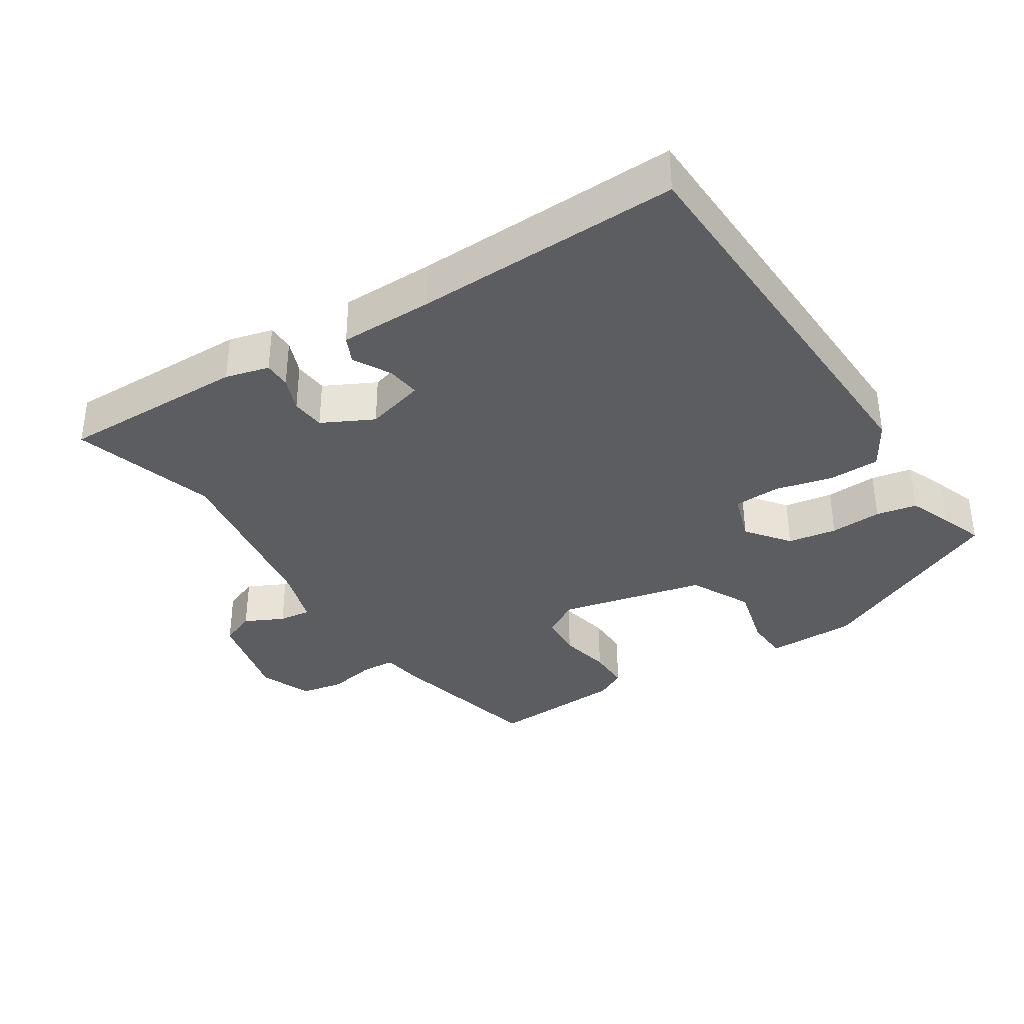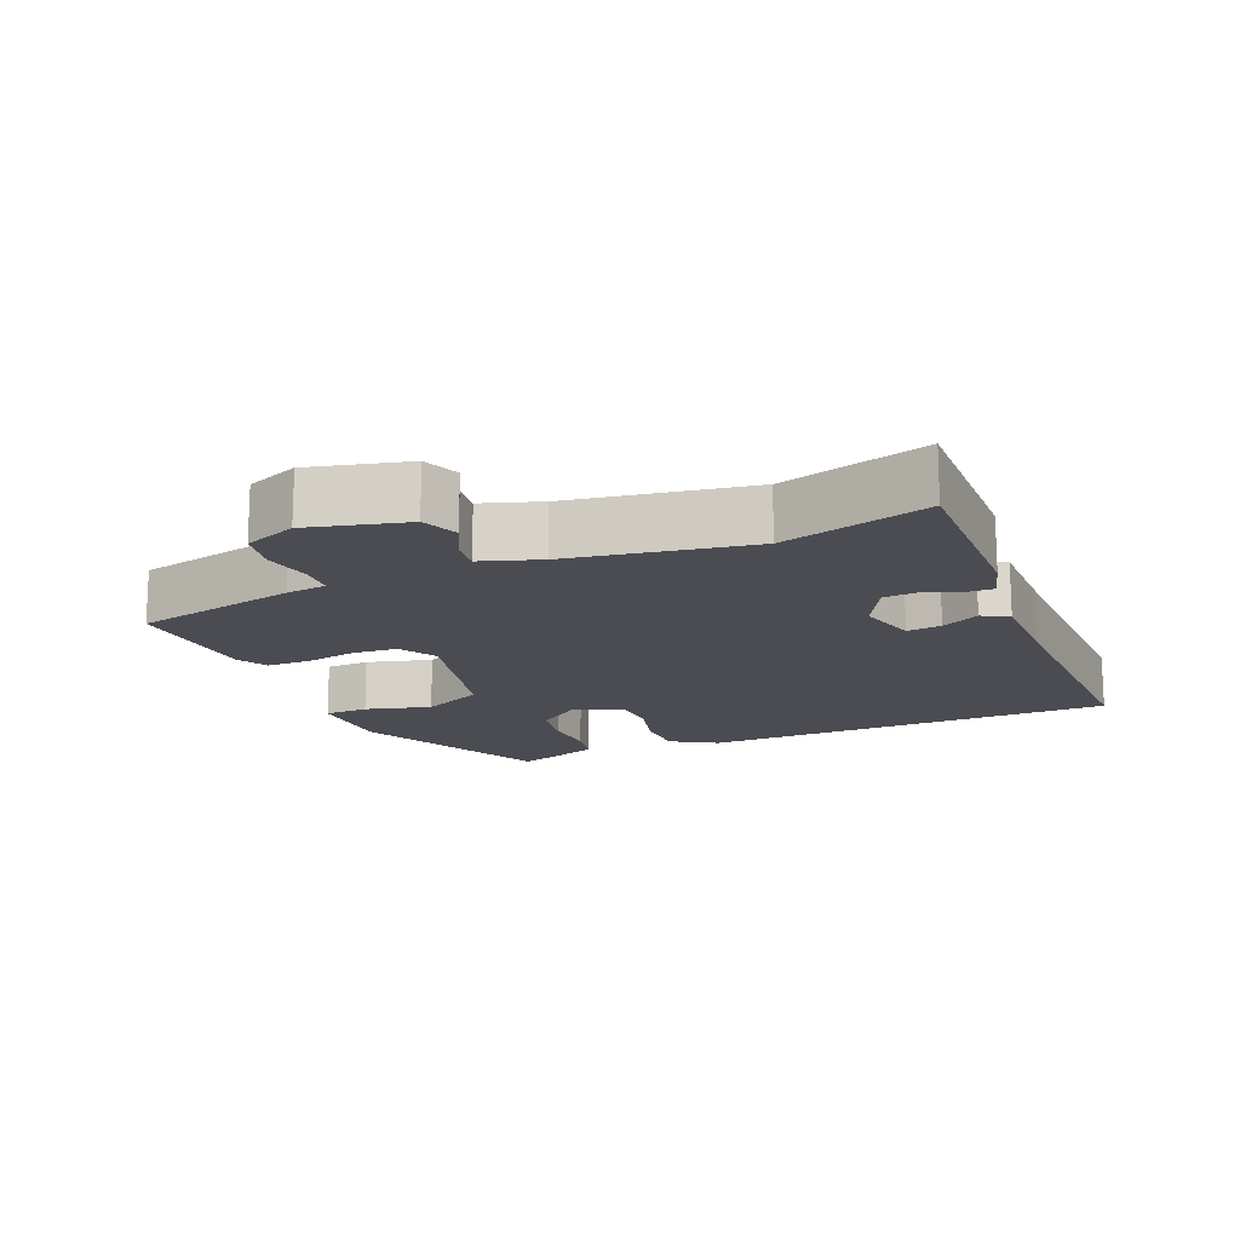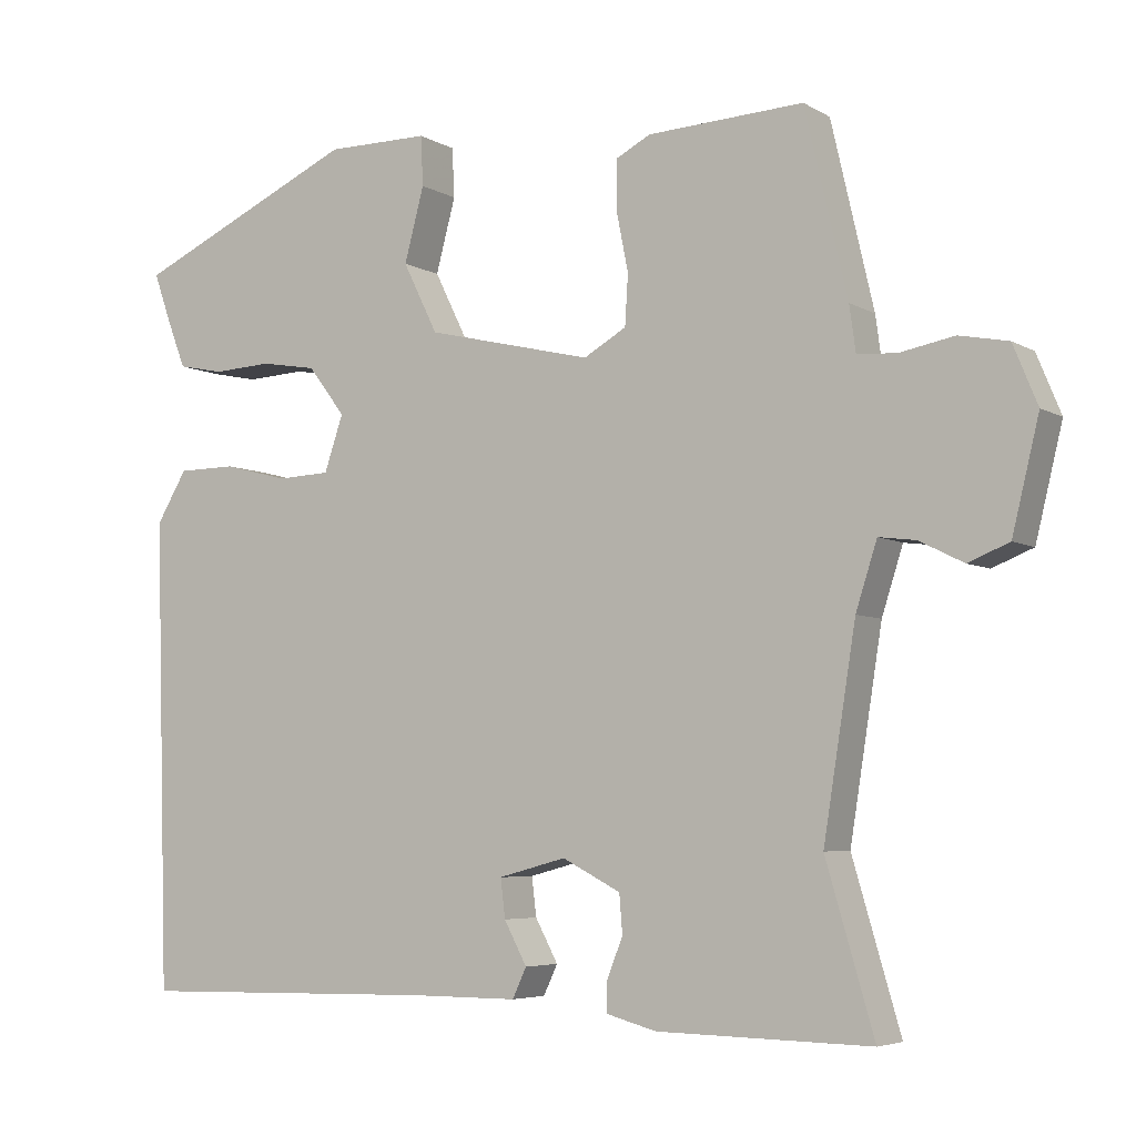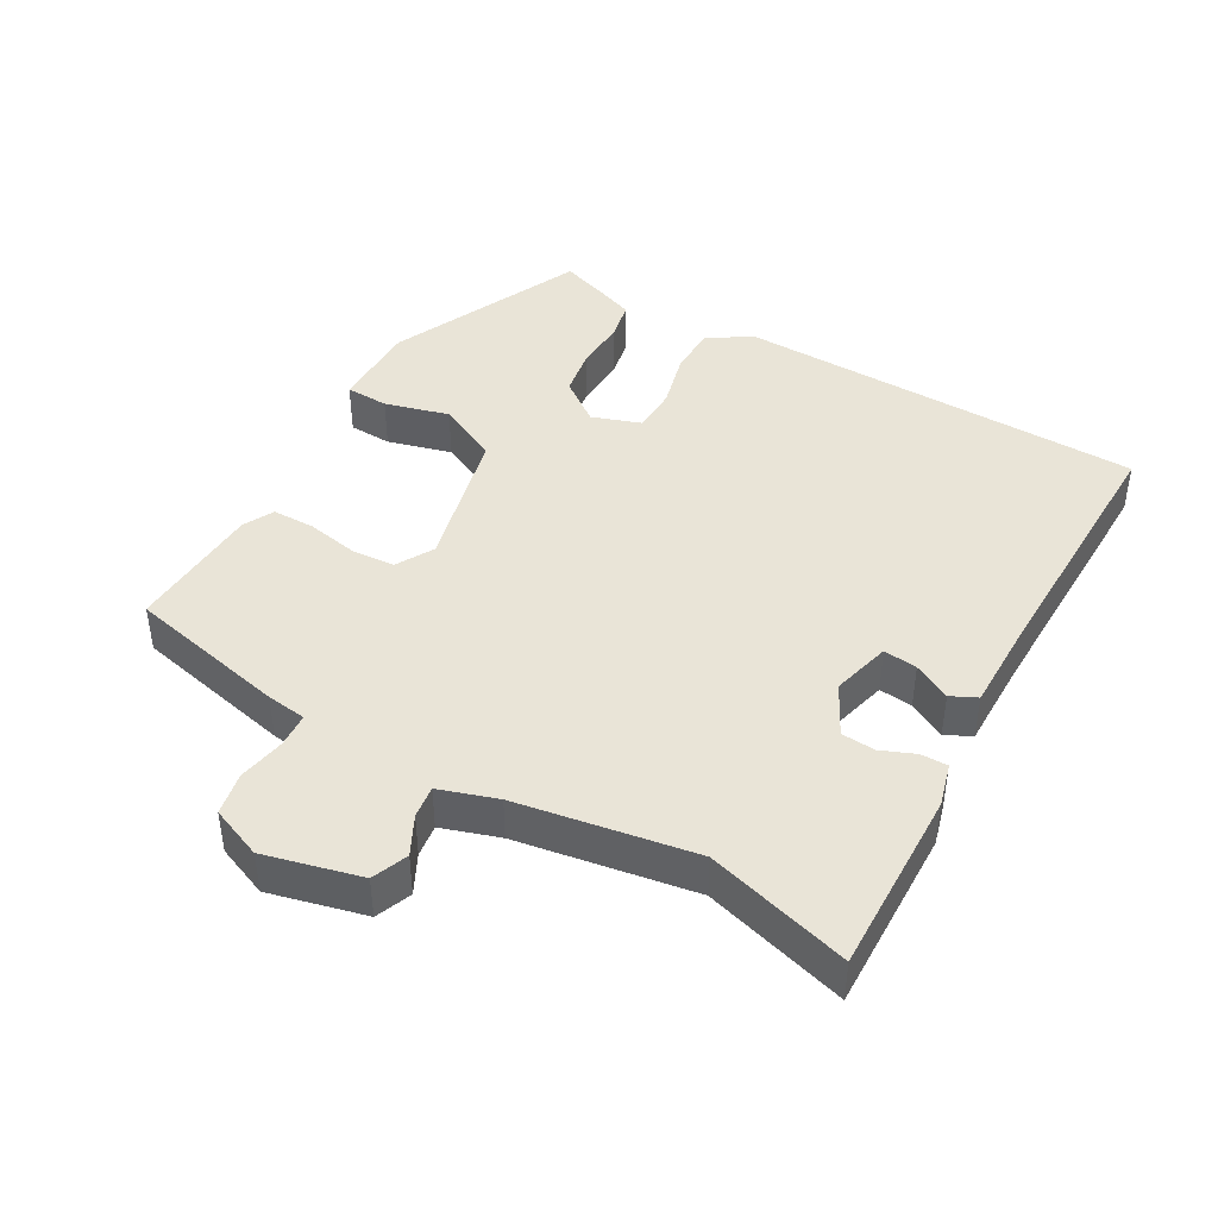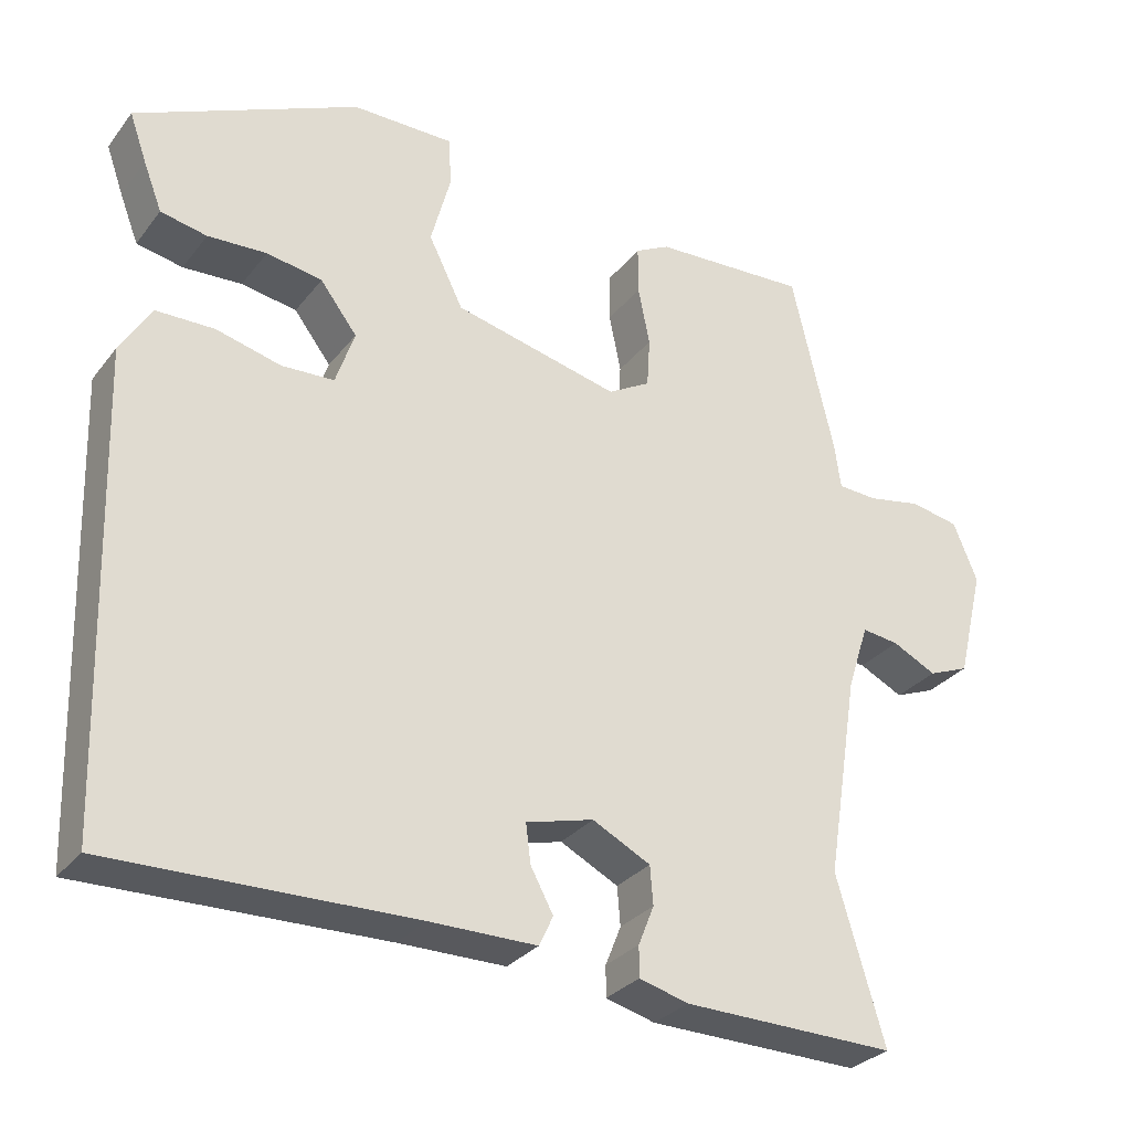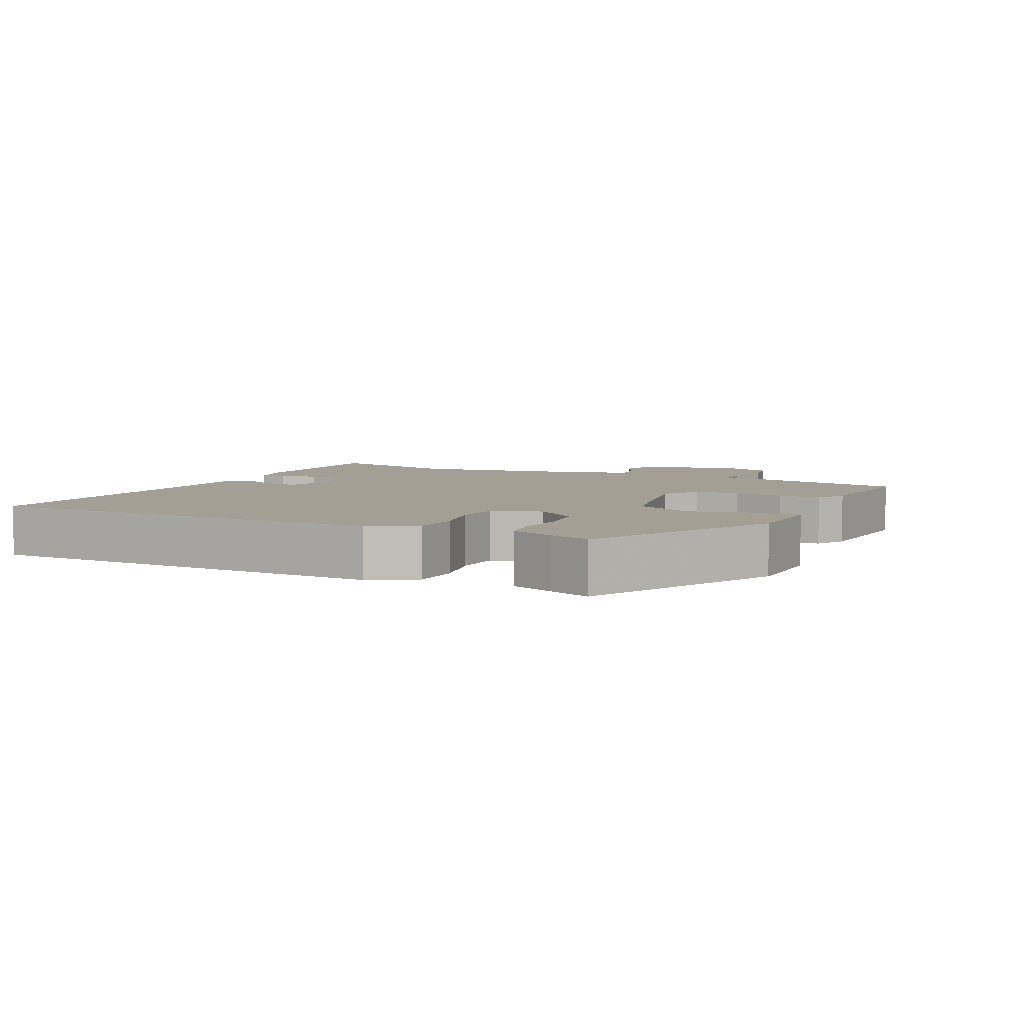
<metadata>
{"format":"obj","ext":"obj","renderer":"f3d","projection":"perspective","resolution":1024,"background":"white","views":[{"elev":-36.0,"azim":-147.0,"up":"+Y"},{"elev":-15.5,"azim":112.6,"up":"+Y"},{"elev":-5.3,"azim":30.8,"up":"+Z"},{"elev":43.0,"azim":119.4,"up":"+Y"},{"elev":-30.0,"azim":-30.6,"up":"+Z"},{"elev":5.4,"azim":-63.2,"up":"+Y"}]}
</metadata>
<code>
v 0.449 0.07 -0.327
v 0.51 0.07 -0.535
v 0.239 0.07 -0.53
v 0.176 0.07 -0.513
v 0.176 0.07 -0.474
v 0.196 0.07 -0.424
v 0.192 0.07 -0.375
v 0.118 0.07 -0.337
v 0.032 0.07 -0.36
v 0.038 0.07 -0.409
v 0.067 0.07 -0.463
v 0.049 0.07 -0.501
v -0.087 0.07 -0.501
v -0.471 0.07 -0.509
v -0.489 0.07 0.087
v -0.45 0.07 0.152
v -0.376 0.07 0.153
v -0.293 0.07 0.132
v -0.226 0.07 0.135
v -0.202 0.07 0.206
v -0.249 0.07 0.268
v -0.32 0.07 0.28
v -0.395 0.07 0.276
v -0.454 0.07 0.288
v -0.478 0.07 0.35
v -0.5 0.07 0.412
v -0.216 0.07 0.542
v -0.086 0.07 0.542
v -0.083 0.07 0.479
v -0.108 0.07 0.385
v -0.064 0.07 0.296
v 0.147 0.07 0.246
v 0.201 0.07 0.277
v 0.205 0.07 0.341
v 0.19 0.07 0.416
v 0.19 0.07 0.478
v 0.234 0.07 0.501
v 0.432 0.07 0.511
v 0.486 0.07 0.277
v 0.494 0.07 0.219
v 0.544 0.07 0.216
v 0.613 0.07 0.229
v 0.675 0.07 0.217
v 0.706 0.07 0.142
v 0.672 0.07 0.002
v 0.62 0.07 -0.019
v 0.564 0.07 0.009
v 0.517 0.07 0.015
v 0.49 0.07 -0.069
v 0.449 0 -0.327
v 0.51 0 -0.535
v 0.239 0 -0.53
v 0.176 0 -0.513
v 0.176 0 -0.474
v 0.196 0 -0.424
v 0.192 0 -0.375
v 0.118 0 -0.337
v 0.032 0 -0.36
v 0.038 0 -0.409
v 0.067 0 -0.463
v 0.049 0 -0.501
v -0.087 0 -0.501
v -0.471 0 -0.509
v -0.489 0 0.087
v -0.45 0 0.152
v -0.376 0 0.153
v -0.293 0 0.132
v -0.226 0 0.135
v -0.202 0 0.206
v -0.249 0 0.268
v -0.32 0 0.28
v -0.395 0 0.276
v -0.454 0 0.288
v -0.478 0 0.35
v -0.5 0 0.412
v -0.216 0 0.542
v -0.086 0 0.542
v -0.083 0 0.479
v -0.108 0 0.385
v -0.064 0 0.296
v 0.147 0 0.246
v 0.201 0 0.277
v 0.205 0 0.341
v 0.19 0 0.416
v 0.19 0 0.478
v 0.234 0 0.501
v 0.432 0 0.511
v 0.486 0 0.277
v 0.494 0 0.219
v 0.544 0 0.216
v 0.613 0 0.229
v 0.675 0 0.217
v 0.706 0 0.142
v 0.672 0 0.002
v 0.62 0 -0.019
v 0.564 0 0.009
v 0.517 0 0.015
v 0.49 0 -0.069
f 44 45 46 47
f 44 47 48
f 41 42 43 44
f 40 41 44 48
f 39 40 48 49
f 34 35 36 37
f 33 34 37 38
f 27 28 29 30
f 27 30 31
f 26 27 31
f 25 26 31
f 22 23 24 25
f 21 22 25 31
f 20 21 31 32
f 15 16 17 18
f 13 14 15 18
f 13 18 19
f 10 11 12 13
f 9 10 13 19
f 8 9 19 20
f 3 4 5 6
f 1 2 3 6
f 1 6 7
f 33 38 39 49
f 32 33 49 1
f 8 20 32
f 1 7 8 32
f 96 95 94 93
f 97 96 93
f 93 92 91 90
f 97 93 90 89
f 98 97 89 88
f 86 85 84 83
f 87 86 83 82
f 79 78 77 76
f 80 79 76
f 80 76 75
f 80 75 74
f 74 73 72 71
f 80 74 71 70
f 81 80 70 69
f 67 66 65 64
f 67 64 63 62
f 68 67 62
f 62 61 60 59
f 68 62 59 58
f 69 68 58 57
f 55 54 53 52
f 55 52 51 50
f 56 55 50
f 98 88 87 82
f 50 98 82 81
f 81 69 57
f 81 57 56 50
f 1 50 51 2
f 2 51 52 3
f 3 52 53 4
f 4 53 54 5
f 5 54 55 6
f 6 55 56 7
f 7 56 57 8
f 8 57 58 9
f 9 58 59 10
f 10 59 60 11
f 11 60 61 12
f 12 61 62 13
f 13 62 63 14
f 14 63 64 15
f 15 64 65 16
f 16 65 66 17
f 17 66 67 18
f 18 67 68 19
f 19 68 69 20
f 20 69 70 21
f 21 70 71 22
f 22 71 72 23
f 23 72 73 24
f 24 73 74 25
f 25 74 75 26
f 26 75 76 27
f 27 76 77 28
f 28 77 78 29
f 29 78 79 30
f 30 79 80 31
f 31 80 81 32
f 32 81 82 33
f 33 82 83 34
f 34 83 84 35
f 35 84 85 36
f 36 85 86 37
f 37 86 87 38
f 38 87 88 39
f 39 88 89 40
f 40 89 90 41
f 41 90 91 42
f 42 91 92 43
f 43 92 93 44
f 44 93 94 45
f 45 94 95 46
f 46 95 96 47
f 47 96 97 48
f 48 97 98 49
f 49 98 50 1

</code>
